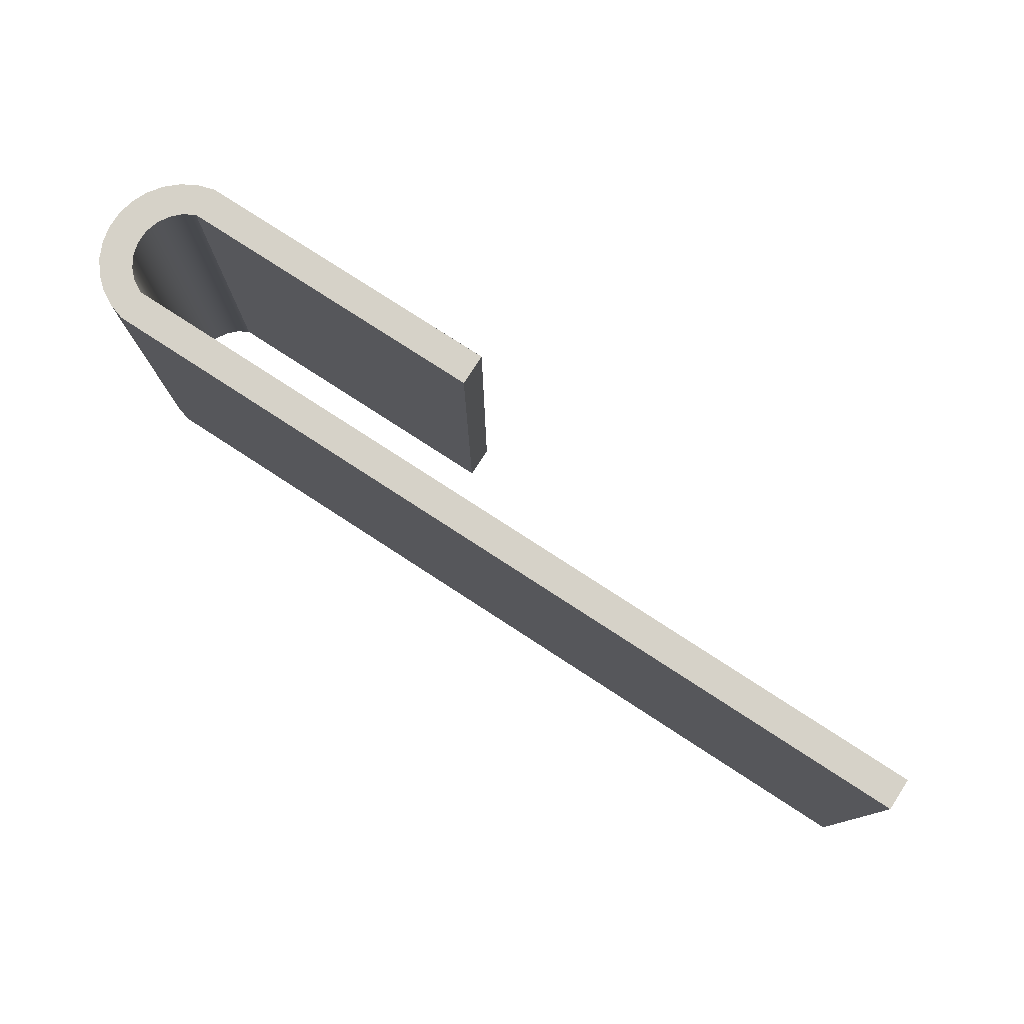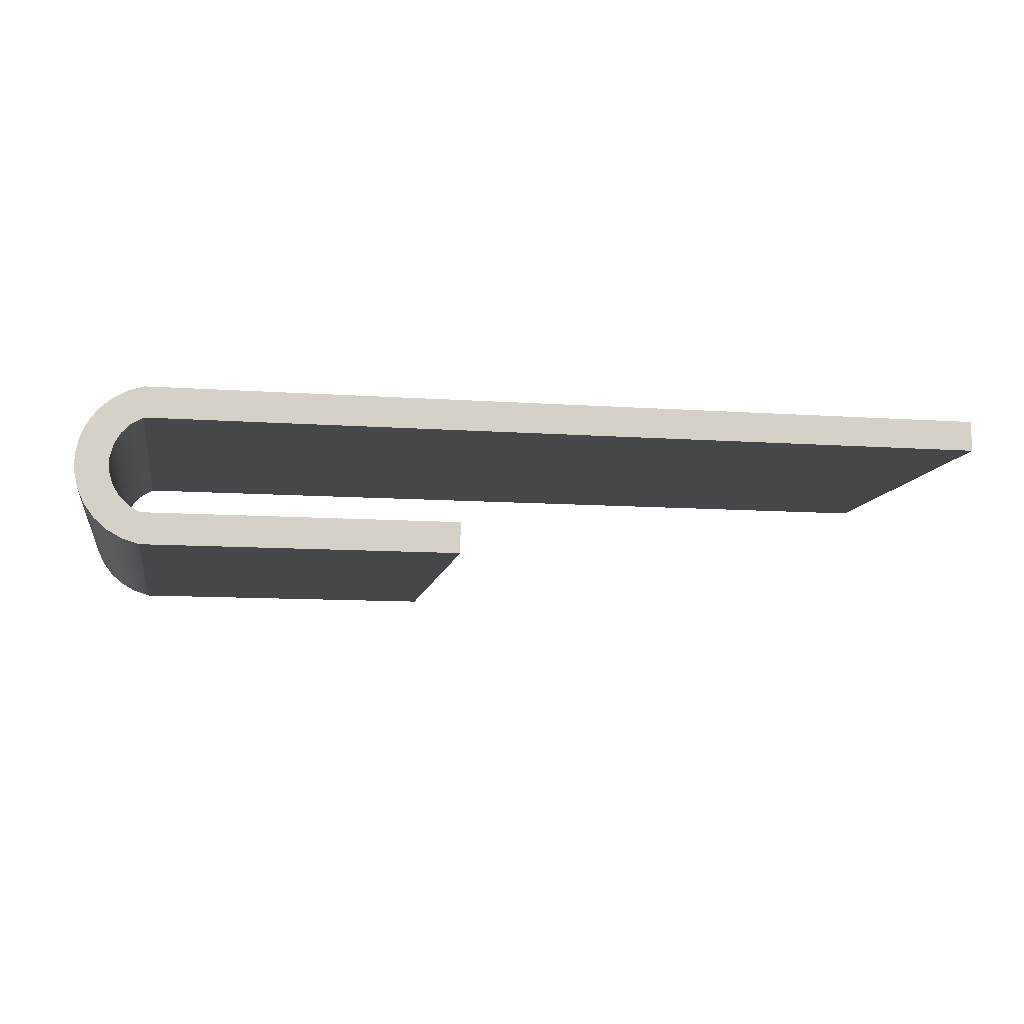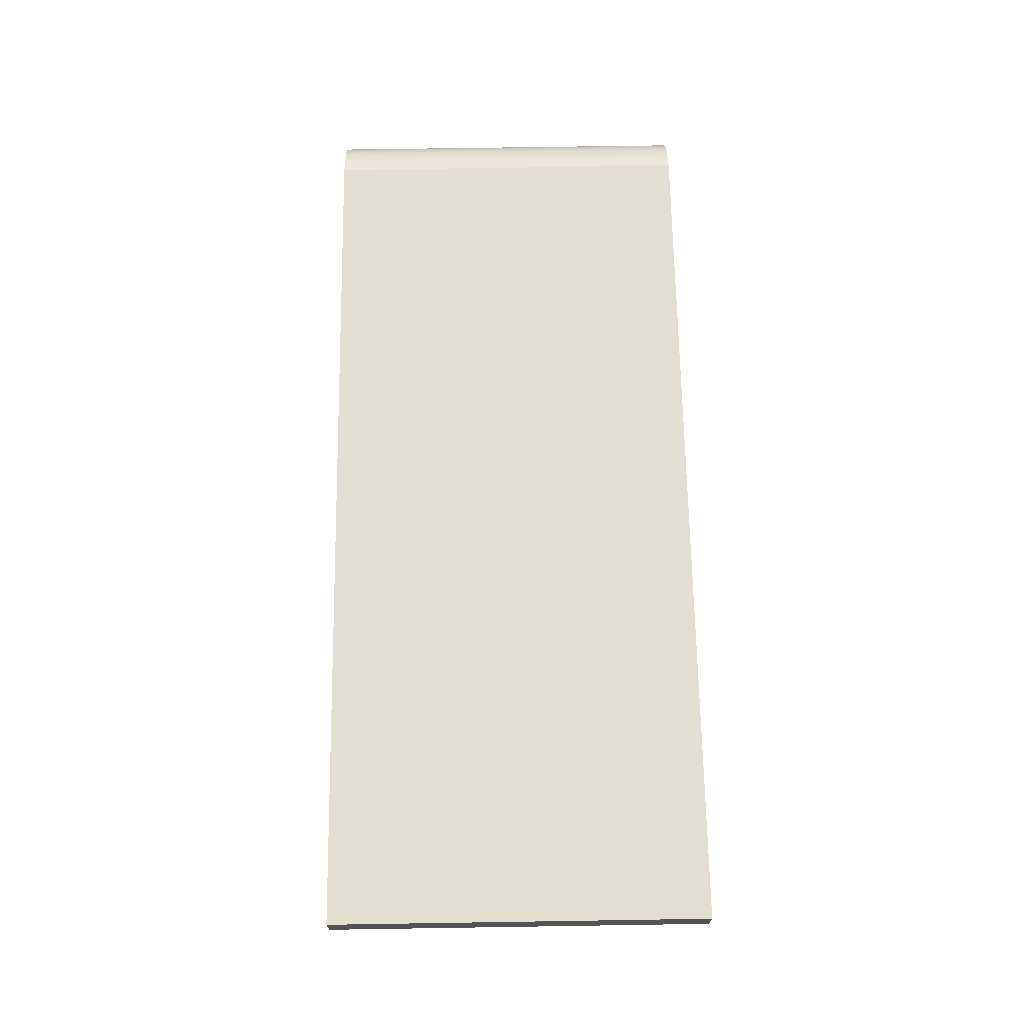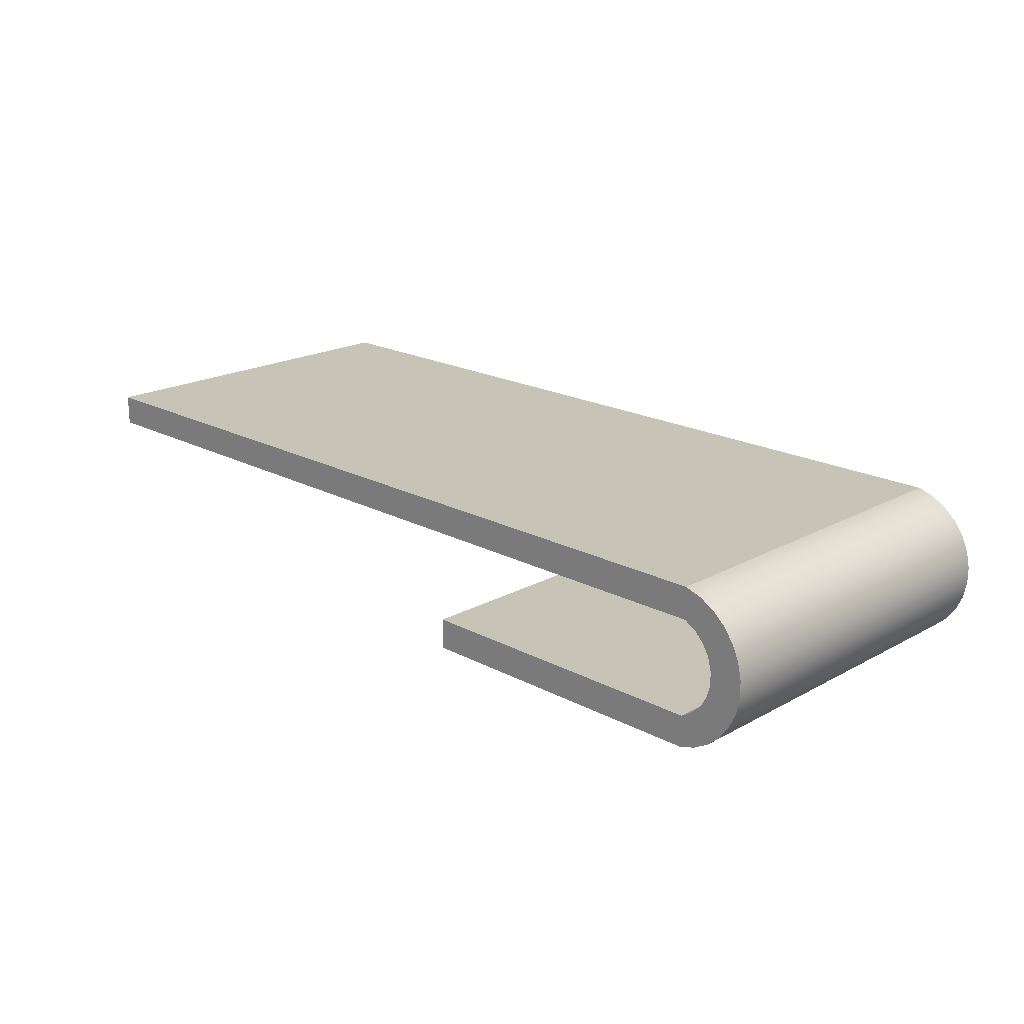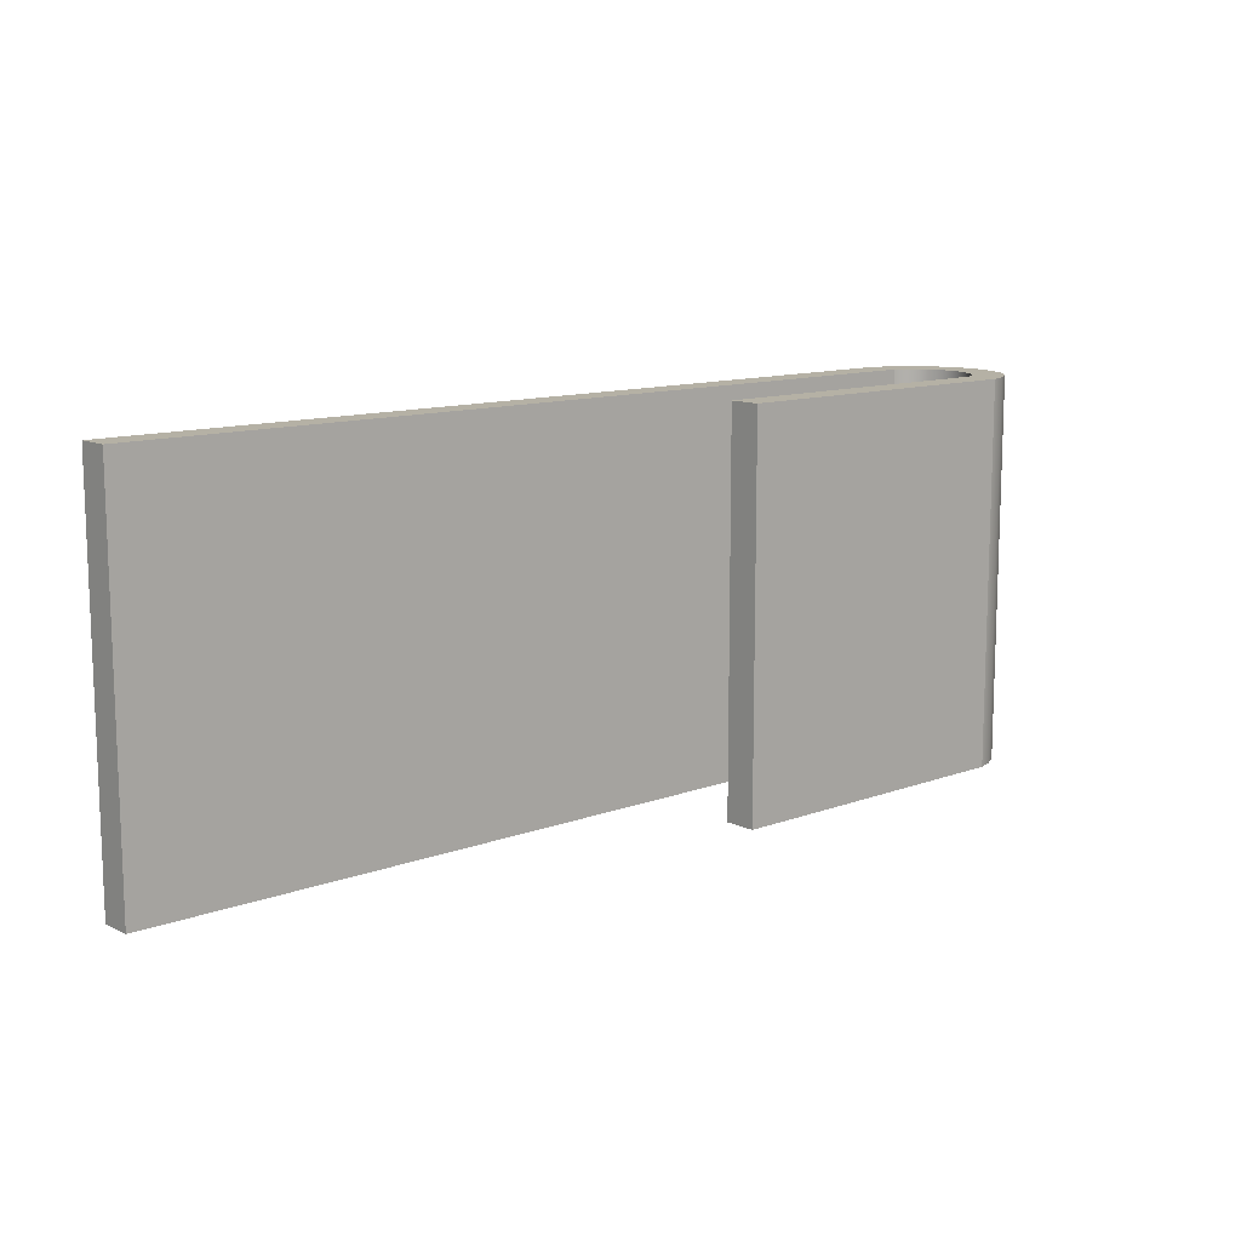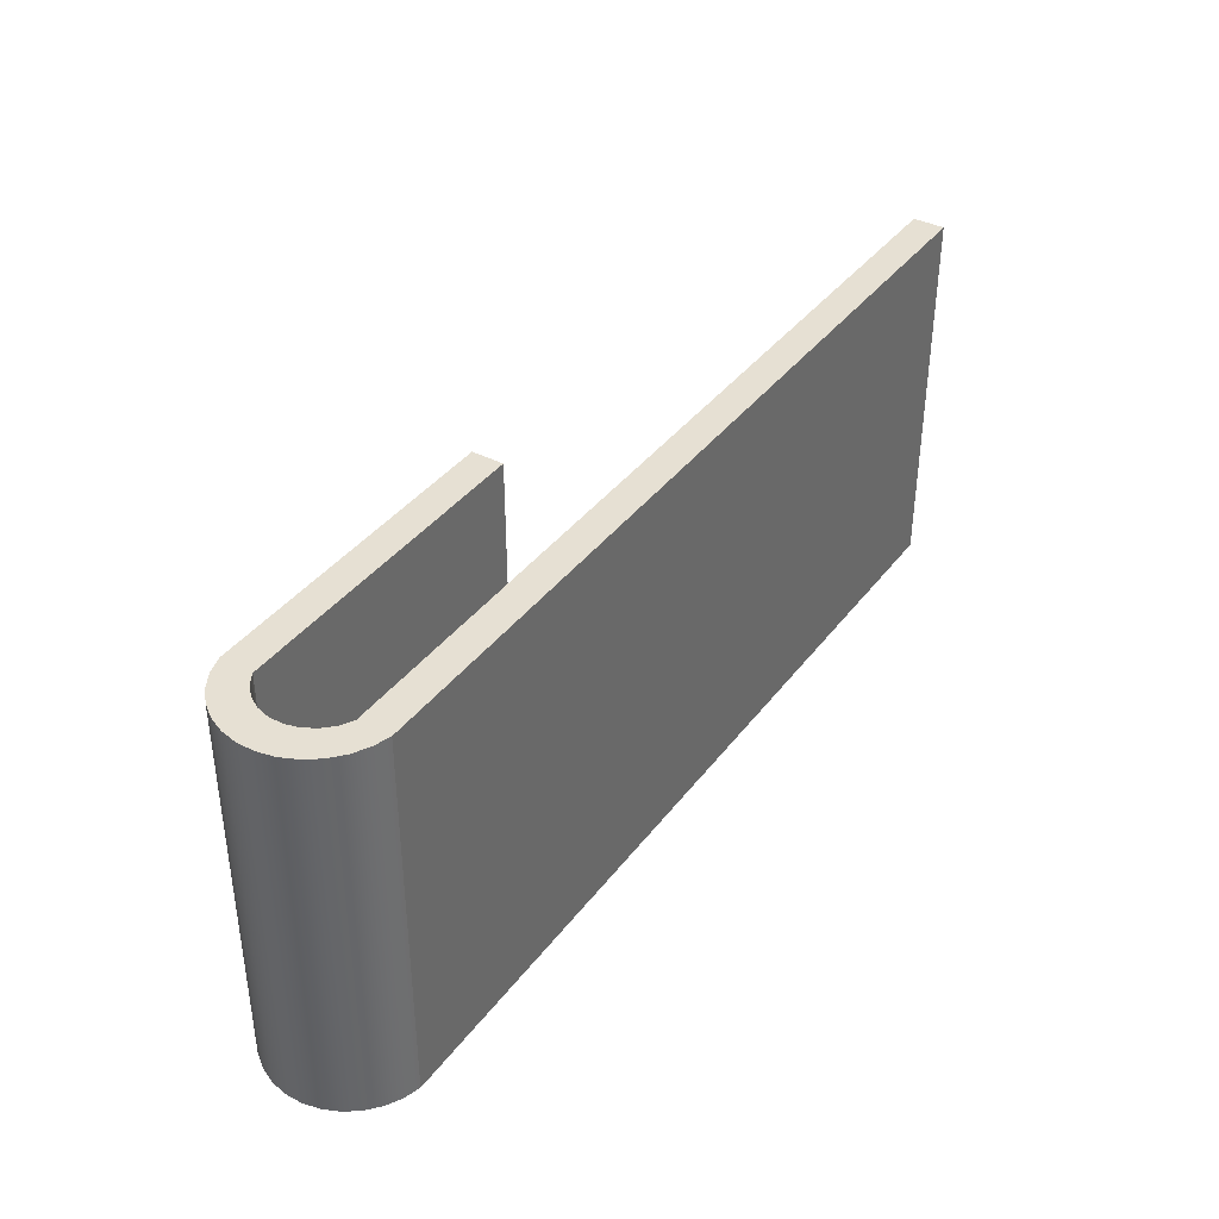
<metadata>
{"format":"obj","ext":"obj","renderer":"f3d","projection":"perspective","resolution":1024,"background":"white","views":[{"elev":77.9,"azim":-147.0,"up":"+Z"},{"elev":-10.4,"azim":169.9,"up":"+Y"},{"elev":67.9,"azim":-90.9,"up":"+Y"},{"elev":19.7,"azim":44.5,"up":"+Y"},{"elev":11.8,"azim":-41.5,"up":"+Z"},{"elev":38.5,"azim":122.9,"up":"+Z"}]}
</metadata>
<code>
v 0 0 2.4
v 2 0 2.4
v 2.103 0.03209 2.4
v 2.196 0.085 2.4
v 2.277 0.1564 2.4
v 2.34 0.243 2.4
v 2.385 0.3411 2.4
v 2.407 0.4462 2.4
v 2.407 0.5538 2.4
v 2.385 0.6589 2.4
v 2.34 0.757 2.4
v 2.277 0.8436 2.4
v 2.196 0.915 2.4
v 2.103 0.9679 2.4
v 2 1 2.4
v -3.5 1 2.4
v -3.5 0.8 2.4
v 2 0.8 2.4
v 2.073 0.7575 2.4
v 2.133 0.6975 2.4
v 2.175 0.6242 2.4
v 2.197 0.5423 2.4
v 2.197 0.4577 2.4
v 2.175 0.3758 2.4
v 2.133 0.3025 2.4
v 2.073 0.2425 2.4
v 2 0.2 2.4
v 0 0.2 2.4
v 0 0 0
v 2 0 0
v 2 0 2.4
v 0 0 2.4
v 2 0 0
v 2.103 0.03209 0
v 2.196 0.085 0
v 2.277 0.1564 0
v 2.34 0.243 0
v 2.385 0.3411 0
v 2.407 0.4462 0
v 2.407 0.5538 0
v 2.385 0.6589 0
v 2.34 0.757 0
v 2.277 0.8436 0
v 2.196 0.915 0
v 2.103 0.9679 0
v 2 1 0
v 2 1 2.4
v 2.103 0.9679 2.4
v 2.196 0.915 2.4
v 2.277 0.8436 2.4
v 2.34 0.757 2.4
v 2.385 0.6589 2.4
v 2.407 0.5538 2.4
v 2.407 0.4462 2.4
v 2.385 0.3411 2.4
v 2.34 0.243 2.4
v 2.277 0.1564 2.4
v 2.196 0.085 2.4
v 2.103 0.03209 2.4
v 2 0 2.4
v 2 0 0
v 0 0 0
v 0 0.2 0
v 2 0.2 0
v 2.073 0.2425 0
v 2.133 0.3025 0
v 2.175 0.3758 0
v 2.197 0.4577 0
v 2.197 0.5423 0
v 2.175 0.6242 0
v 2.133 0.6975 0
v 2.073 0.7575 0
v 2 0.8 0
v -3.5 0.8 0
v -3.5 1 0
v 2 1 0
v 2.103 0.9679 0
v 2.196 0.915 0
v 2.277 0.8436 0
v 2.34 0.757 0
v 2.385 0.6589 0
v 2.407 0.5538 0
v 2.407 0.4462 0
v 2.385 0.3411 0
v 2.34 0.243 0
v 2.277 0.1564 0
v 2.196 0.085 0
v 2.103 0.03209 0
v -3.5 1 0
v -3.5 0.8 0
v -3.5 0.8 2.4
v -3.5 1 2.4
v -3.5 0.8 0
v 2 0.8 0
v 2 0.8 2.4
v -3.5 0.8 2.4
v 2 0.8 0
v 2.073 0.7575 0
v 2.133 0.6975 0
v 2.175 0.6242 0
v 2.197 0.5423 0
v 2.197 0.4577 0
v 2.175 0.3758 0
v 2.133 0.3025 0
v 2.073 0.2425 0
v 2 0.2 0
v 2 0.2 2.4
v 2.073 0.2425 2.4
v 2.133 0.3025 2.4
v 2.175 0.3758 2.4
v 2.197 0.4577 2.4
v 2.197 0.5423 2.4
v 2.175 0.6242 2.4
v 2.133 0.6975 2.4
v 2.073 0.7575 2.4
v 2 0.8 2.4
v 0 0.2 0
v 0 0 0
v 0 0 2.4
v 0 0.2 2.4
v 2 1 0
v -3.5 1 0
v -3.5 1 2.4
v 2 1 2.4
v 2 0.2 0
v 0 0.2 0
v 0 0.2 2.4
v 2 0.2 2.4
f 28 1 27
f 27 1 2
f 27 2 3
f 3 4 27
f 27 4 5
f 27 5 26
f 26 5 6
f 26 6 25
f 25 6 7
f 25 7 24
f 24 7 8
f 24 8 23
f 23 8 22
f 22 8 9
f 22 9 21
f 21 9 10
f 21 10 20
f 20 10 11
f 20 11 19
f 19 11 12
f 19 12 18
f 18 12 13
f 18 13 14
f 14 15 18
f 18 15 17
f 17 15 16
f 29 30 32
f 32 30 31
f 60 33 59
f 59 33 34
f 59 34 58
f 58 34 35
f 58 35 57
f 57 35 36
f 57 36 56
f 56 36 37
f 56 37 55
f 55 37 38
f 55 38 54
f 54 38 39
f 54 39 53
f 53 39 40
f 53 40 52
f 52 40 41
f 52 41 51
f 51 41 42
f 51 42 50
f 50 42 43
f 50 43 49
f 49 43 44
f 49 44 48
f 48 44 45
f 48 45 47
f 47 45 46
f 88 61 64
f 64 61 62
f 64 62 63
f 65 86 64
f 64 86 87
f 64 87 88
f 86 65 85
f 85 65 66
f 85 66 84
f 84 66 67
f 84 67 83
f 83 67 68
f 83 68 69
f 83 69 82
f 82 69 70
f 82 70 81
f 81 70 71
f 81 71 80
f 80 71 72
f 80 72 79
f 79 72 73
f 79 73 78
f 78 73 77
f 77 73 76
f 76 73 74
f 76 74 75
f 89 90 92
f 92 90 91
f 93 94 96
f 96 94 95
f 116 97 115
f 115 97 98
f 115 98 114
f 114 98 99
f 114 99 113
f 113 99 100
f 113 100 112
f 112 100 101
f 112 101 111
f 111 101 102
f 111 102 110
f 110 102 103
f 110 103 109
f 109 103 104
f 109 104 108
f 108 104 105
f 108 105 107
f 107 105 106
f 117 118 120
f 120 118 119
f 121 122 124
f 124 122 123
f 125 126 128
f 128 126 127

</code>
